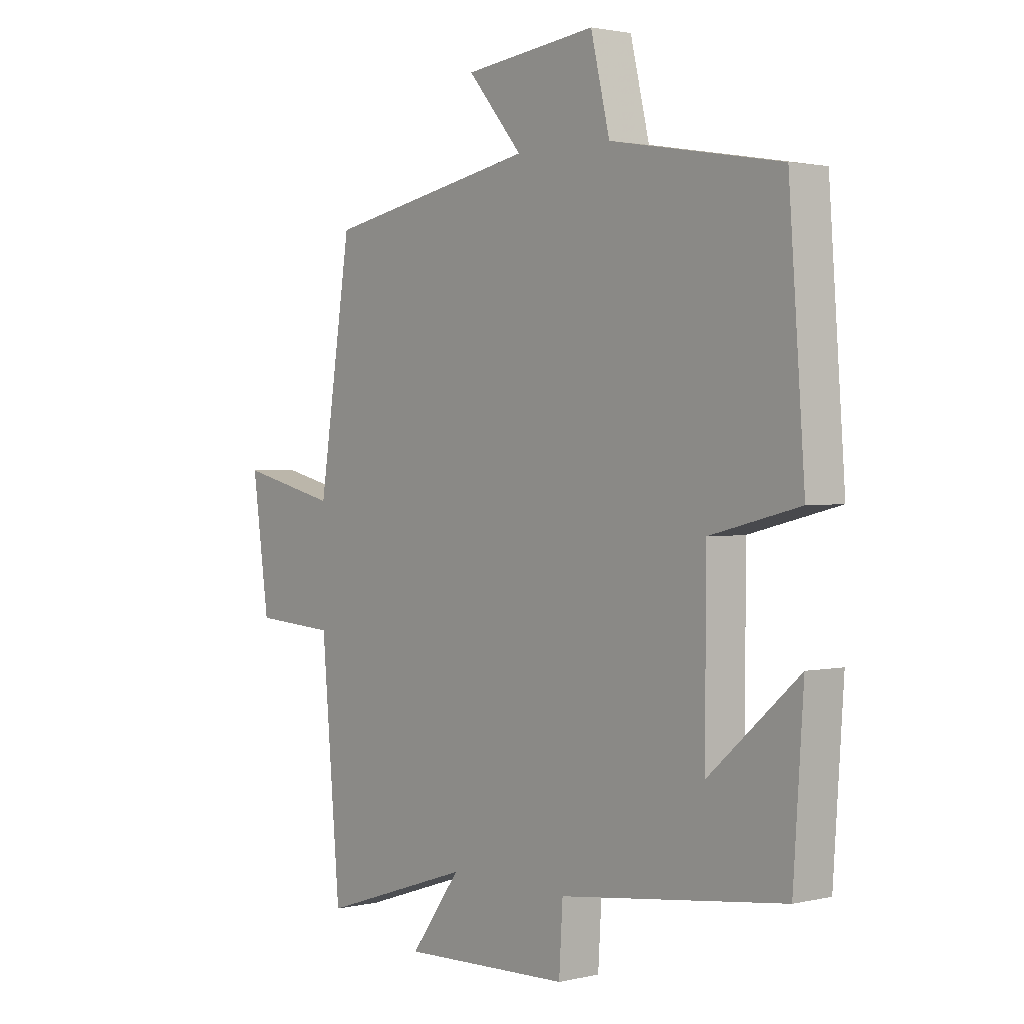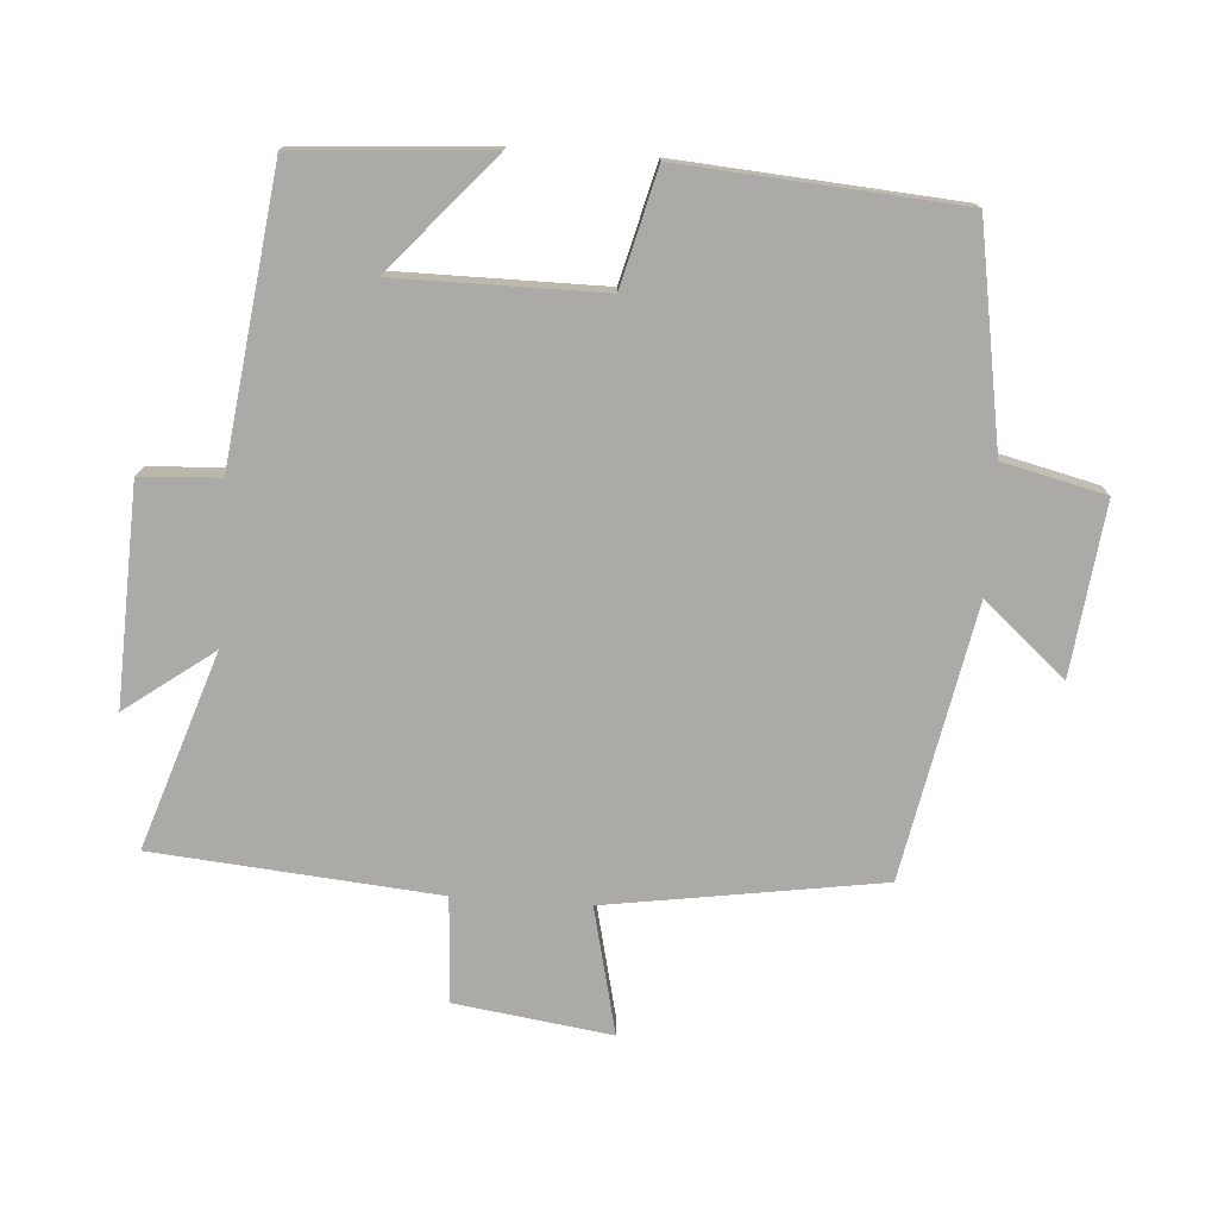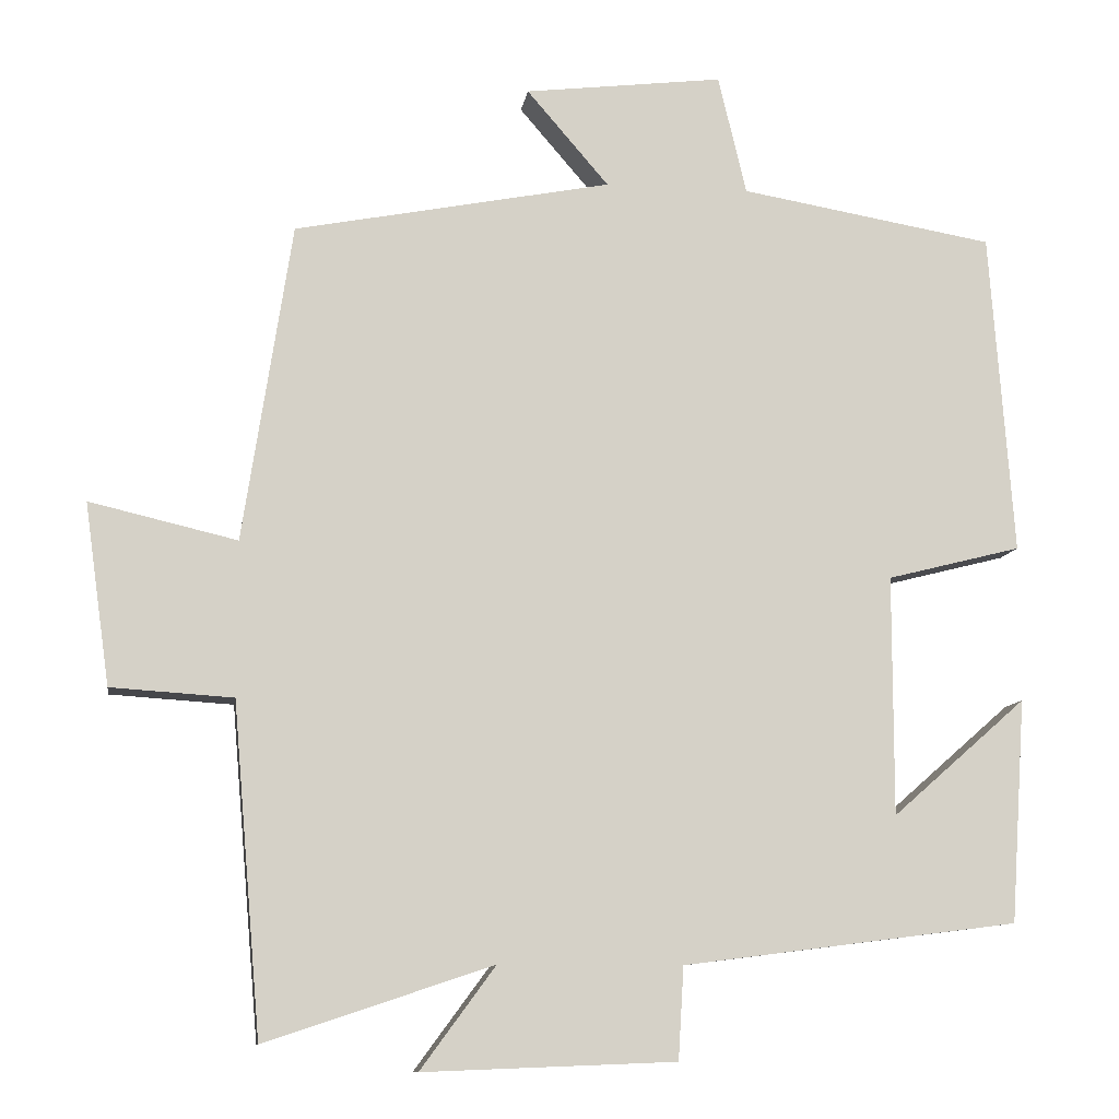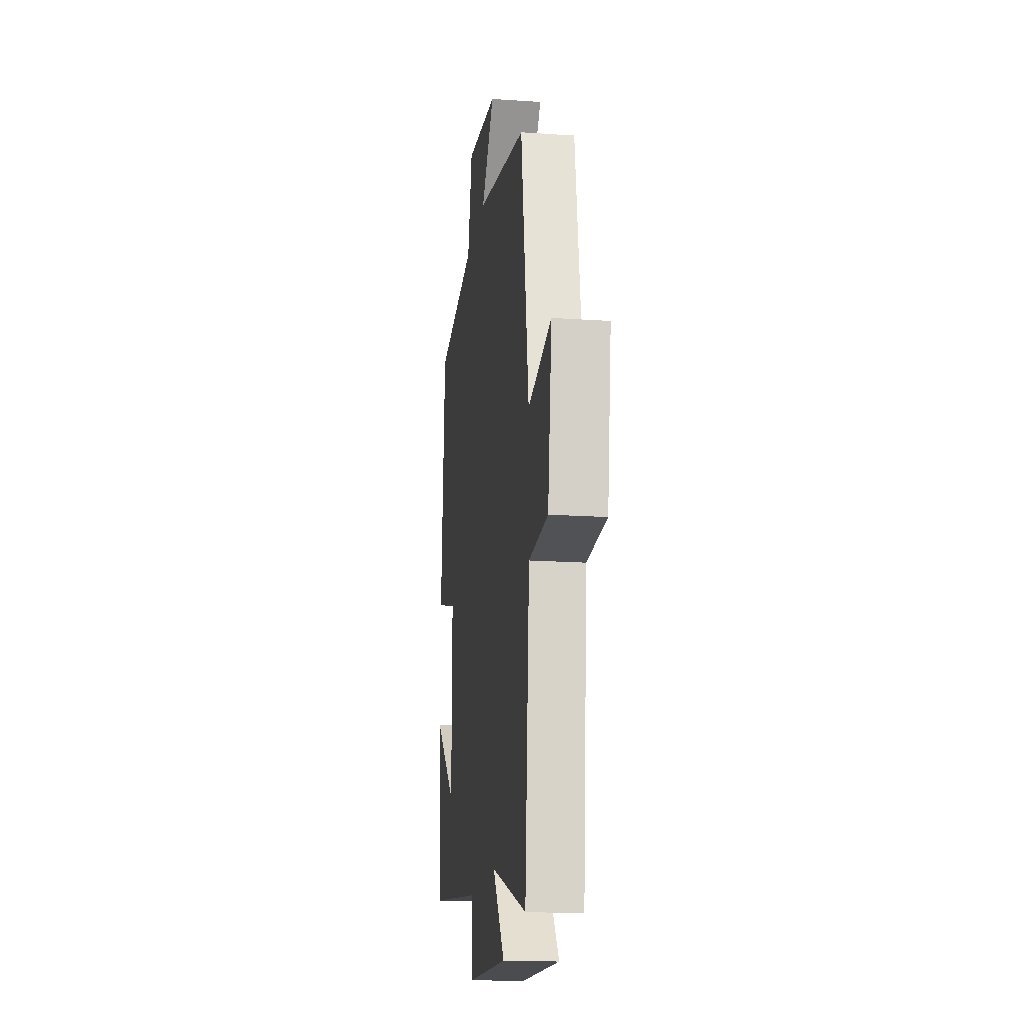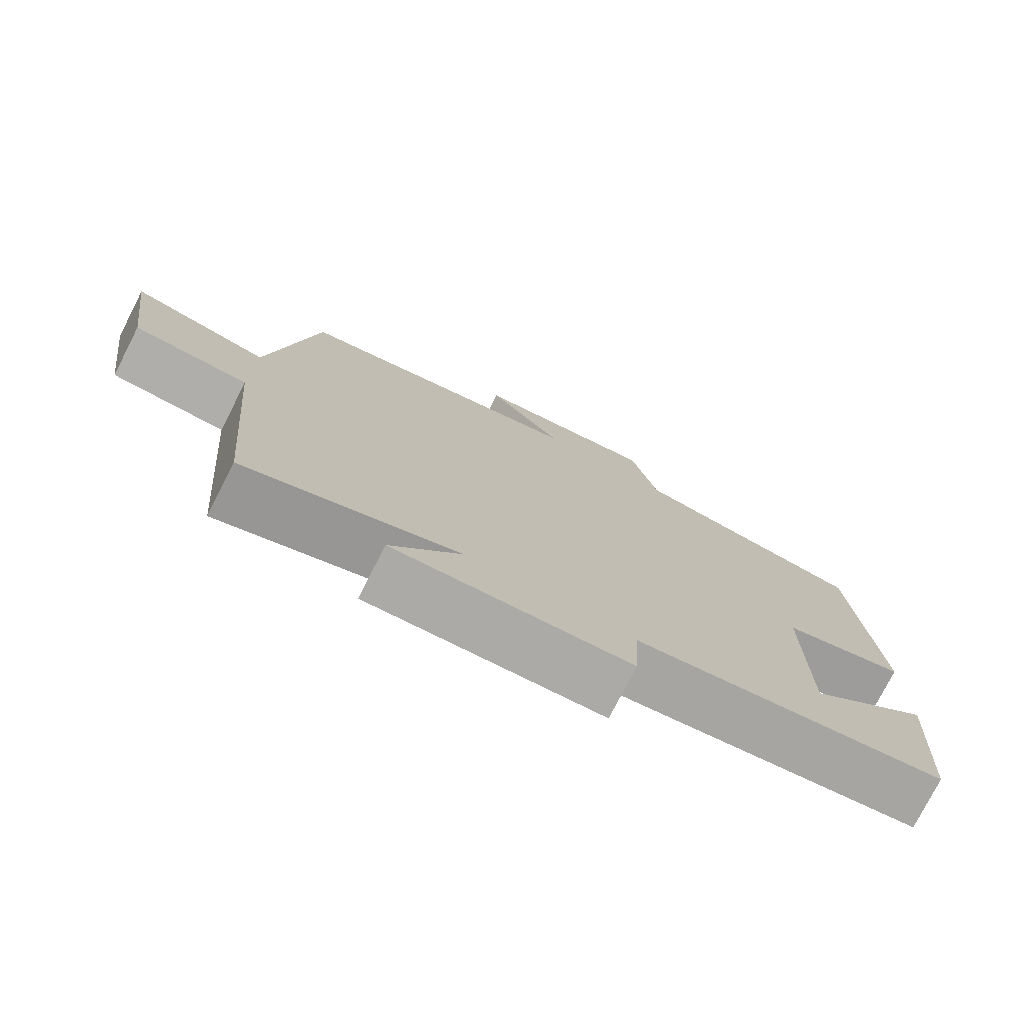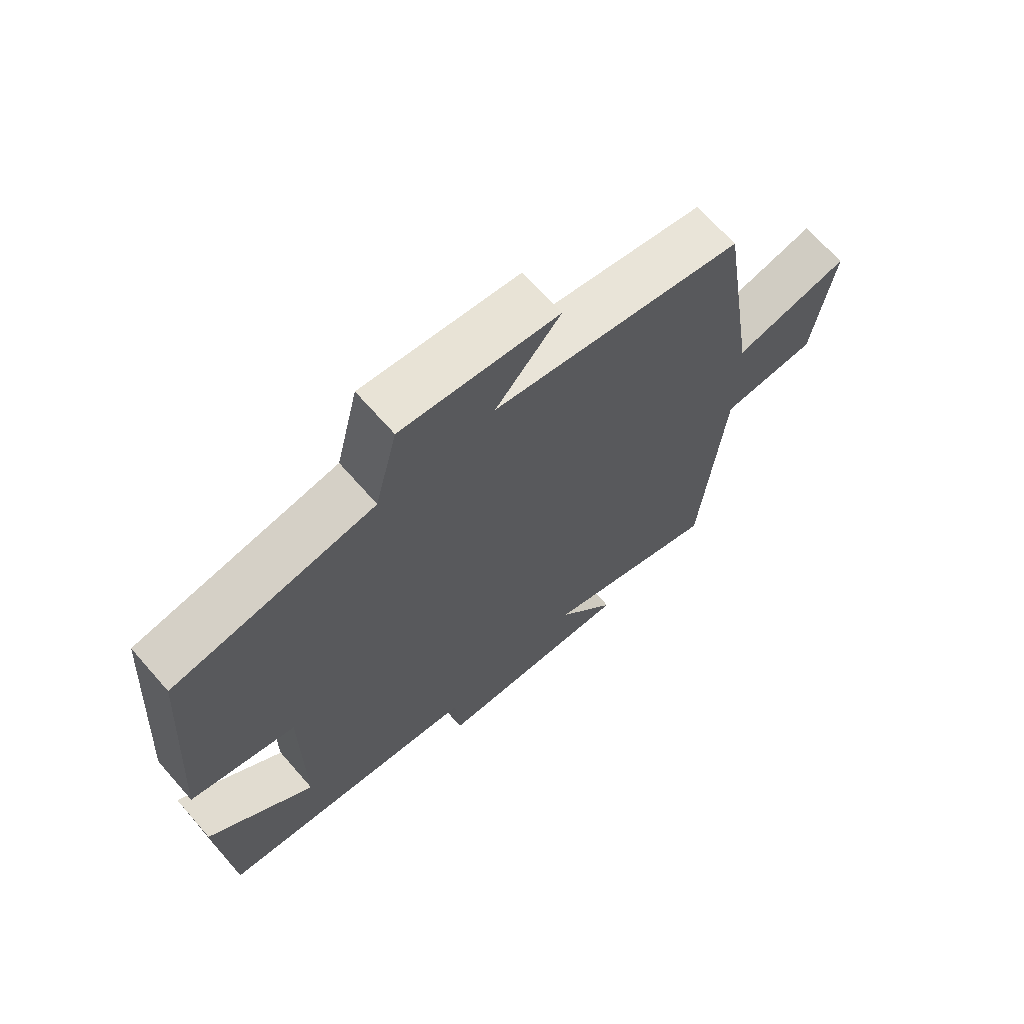
<metadata>
{"format":"obj","ext":"obj","renderer":"f3d","projection":"perspective","resolution":1024,"background":"white","views":[{"elev":1.9,"azim":-129.4,"up":"+Z"},{"elev":-75.8,"azim":-94.0,"up":"+Y"},{"elev":-10.2,"azim":171.6,"up":"+Z"},{"elev":-17.4,"azim":82.2,"up":"+Z"},{"elev":-76.8,"azim":152.9,"up":"+Z"},{"elev":68.2,"azim":-41.3,"up":"+Z"}]}
</metadata>
<code>
v -0.481 0.07 -0.446
v -0.5 0.07 -0.163
v -0.33 0.07 -0.312
v -0.33 0.07 -0.008
v -0.5 0.07 0.035
v -0.47 0.07 0.445
v -0.148 0.07 0.5
v -0.112 0.07 0.651
v 0.14 0.07 0.621
v 0.036 0.07 0.5
v 0.438 0.07 0.422
v 0.5 0.07 0.018
v 0.687 0.07 0.062
v 0.655 0.07 -0.168
v 0.5 0.07 -0.178
v 0.464 0.07 -0.596
v 0.176 0.07 -0.5
v 0.271 0.07 -0.629
v -0.049 0.07 -0.617
v -0.056 0.07 -0.5
v -0.481 0 -0.446
v -0.5 0 -0.163
v -0.33 0 -0.312
v -0.33 0 -0.008
v -0.5 0 0.035
v -0.47 0 0.445
v -0.148 0 0.5
v -0.112 0 0.651
v 0.14 0 0.621
v 0.036 0 0.5
v 0.438 0 0.422
v 0.5 0 0.018
v 0.687 0 0.062
v 0.655 0 -0.168
v 0.5 0 -0.178
v 0.464 0 -0.596
v 0.176 0 -0.5
v 0.271 0 -0.629
v -0.049 0 -0.617
v -0.056 0 -0.5
f 17 18 19 20
f 17 20 1
f 15 16 17
f 15 17 1
f 12 13 14 15
f 10 11 12 15
f 7 8 9 10
f 4 5 6 7
f 3 4 7 10
f 1 2 3
f 15 1 3
f 3 10 15
f 40 39 38 37
f 21 40 37
f 37 36 35
f 21 37 35
f 35 34 33 32
f 35 32 31 30
f 30 29 28 27
f 27 26 25 24
f 30 27 24 23
f 23 22 21
f 23 21 35
f 35 30 23
f 1 21 22 2
f 2 22 23 3
f 3 23 24 4
f 4 24 25 5
f 5 25 26 6
f 6 26 27 7
f 7 27 28 8
f 8 28 29 9
f 9 29 30 10
f 10 30 31 11
f 11 31 32 12
f 12 32 33 13
f 13 33 34 14
f 14 34 35 15
f 15 35 36 16
f 16 36 37 17
f 17 37 38 18
f 18 38 39 19
f 19 39 40 20
f 20 40 21 1

</code>
